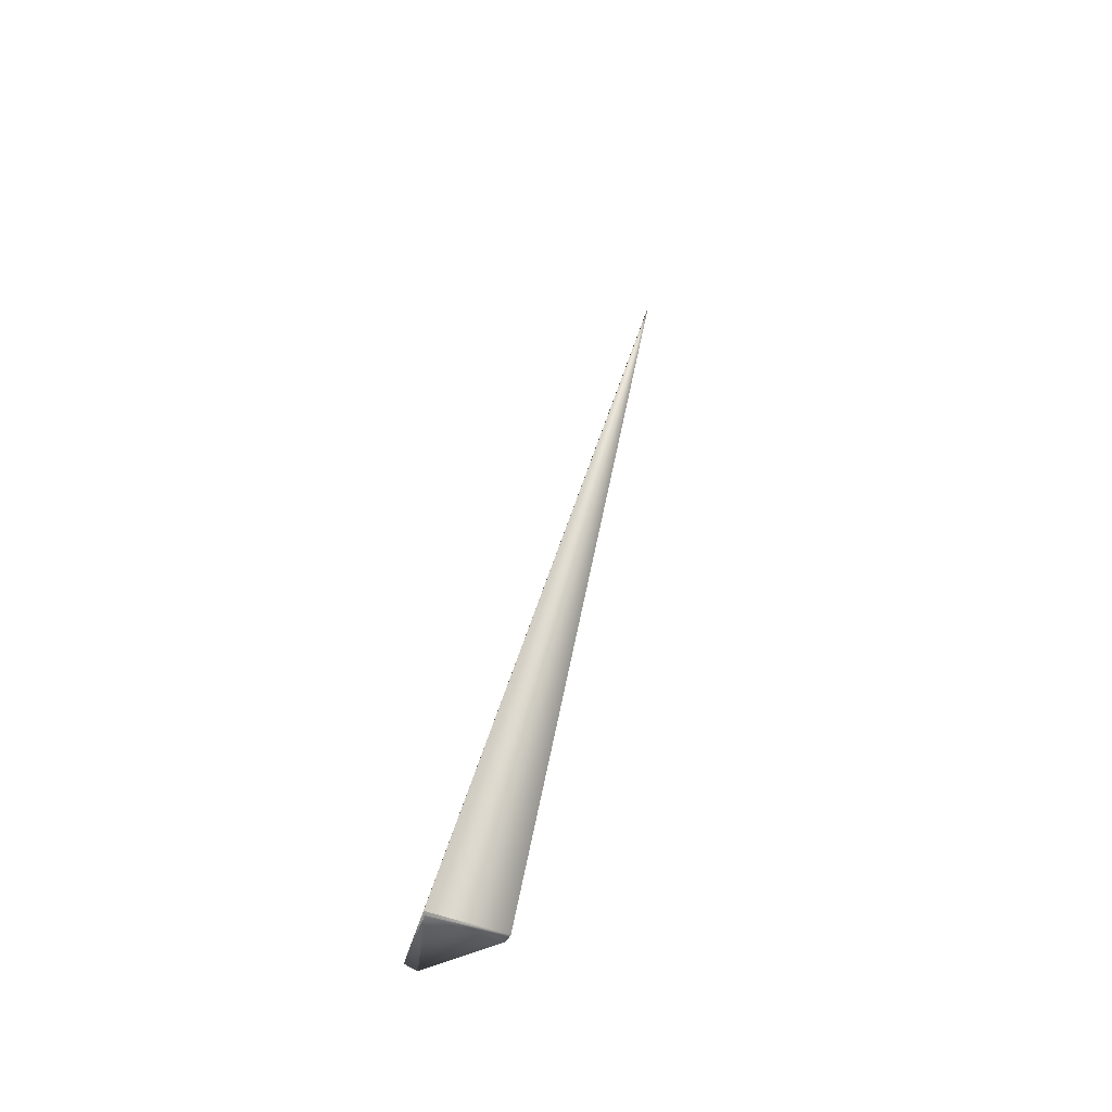
<metadata>
{"format":"obj","ext":"obj","renderer":"f3d","projection":"perspective","resolution":1024,"background":"white","views":[{"elev":-34.6,"azim":-30.4,"up":"+Z"}]}
</metadata>
<code>
v 0.346 0.1829 0.9848
v 0.04208 -0.01929 -0.04011
v 0.3474 0.2035 0.9675
v 0.346 0.1833 0.9846
v -0.03949 -0.009852 -0.0323
v 0.346 0.1836 0.9843
v 0.3461 0.1839 0.9841
v 0.3461 0.1842 0.9839
v 0.3461 0.1845 0.9836
v 0.3461 0.1848 0.9834
v 0.3461 0.1851 0.9832
v 0.3461 0.1855 0.9829
v 0.3462 0.1858 0.9827
v 0.3462 0.1861 0.9825
v 0.3462 0.1864 0.9822
v 0.3462 0.1867 0.982
v 0.3462 0.187 0.9817
v 0.3463 0.1873 0.9815
v 0.3463 0.1876 0.9813
v 0.3463 0.188 0.981
v 0.3463 0.1883 0.9808
v 0.3463 0.1886 0.9805
v 0.3464 0.1889 0.9803
v 0.3464 0.1892 0.98
v 0.3464 0.1895 0.9798
v 0.3464 0.1898 0.9795
v 0.3465 0.1901 0.9793
v 0.3465 0.1905 0.979
v 0.3465 0.1908 0.9788
v 0.3465 0.1911 0.9785
v 0.3465 0.1914 0.9783
v 0.3466 0.1917 0.978
v 0.3466 0.192 0.9778
v 0.3466 0.1923 0.9775
v 0.3466 0.1926 0.9772
v 0.3467 0.1929 0.977
v 0.3467 0.1932 0.9767
v 0.3467 0.1935 0.9765
v 0.3467 0.1938 0.9762
v 0.3468 0.1942 0.9759
v 0.3468 0.1945 0.9757
v 0.3468 0.1948 0.9754
v 0.3468 0.1951 0.9752
v 0.3469 0.1954 0.9749
v 0.3469 0.1957 0.9746
v 0.3469 0.196 0.9743
v 0.3469 0.1963 0.9741
v 0.347 0.1966 0.9738
v 0.347 0.1969 0.9735
v 0.347 0.1972 0.9733
v 0.347 0.1975 0.973
v 0.3471 0.1978 0.9727
v 0.3471 0.1981 0.9724
v 0.3471 0.1984 0.9722
v 0.3471 0.1987 0.9719
v 0.3472 0.199 0.9716
v 0.3472 0.1993 0.9714
v 0.3472 0.1996 0.9711
v 0.3472 0.1999 0.9709
v 0.3472 0.2001 0.9706
v 0.3473 0.2004 0.9704
v 0.3473 0.2006 0.9701
v 0.3473 0.2009 0.9699
v 0.3473 0.2011 0.9697
v 0.3473 0.2014 0.9695
v 0.3473 0.2016 0.9693
v 0.3473 0.2018 0.9691
v 0.3474 0.202 0.9689
v 0.3474 0.2022 0.9687
v 0.3474 0.2024 0.9685
v 0.3474 0.2026 0.9683
v 0.3474 0.2028 0.9681
v 0.3474 0.203 0.9679
v 0.3474 0.2032 0.9678
v 0.3474 0.2034 0.9676
v 0.01268 0.1022 -0.03582
v -0.0373 -0.007777 -0.03538
v 0.01249 0.1022 -0.03576
v 0.3475 0.2058 0.9653
v 0.03977 -0.0128 -0.04474
v 0.04135 -0.01673 -0.04197
v 0.04206 -0.0192 -0.04018
v -0.03733 -0.007804 -0.03535
v 0.04203 -0.01911 -0.04025
v -0.03737 -0.007831 -0.03531
v 0.04201 -0.01902 -0.04031
v -0.0374 -0.007858 -0.03527
v 0.04199 -0.01893 -0.04037
v -0.03743 -0.007885 -0.03523
v 0.04197 -0.01884 -0.04044
v -0.03746 -0.007911 -0.03519
v 0.04194 -0.01876 -0.0405
v -0.03749 -0.007938 -0.03515
v 0.04192 -0.01867 -0.04057
v -0.03752 -0.007965 -0.03511
v 0.0419 -0.01858 -0.04063
v -0.03755 -0.007992 -0.03507
v 0.04187 -0.01849 -0.0407
v -0.03759 -0.00802 -0.03503
v 0.04185 -0.0184 -0.04076
v -0.03762 -0.008047 -0.03499
v 0.04183 -0.01832 -0.04083
v -0.03765 -0.008074 -0.03495
v 0.0418 -0.01823 -0.04089
v -0.03768 -0.008101 -0.03491
v 0.04178 -0.01814 -0.04095
v -0.03771 -0.008128 -0.03487
v 0.04175 -0.01805 -0.04102
v -0.03774 -0.008155 -0.03483
v 0.04173 -0.01796 -0.04108
v -0.03777 -0.008183 -0.03479
v 0.0417 -0.01787 -0.04115
v -0.0378 -0.00821 -0.03475
v 0.04168 -0.01779 -0.04121
v -0.03783 -0.008237 -0.03471
v 0.04165 -0.0177 -0.04127
v -0.03787 -0.008265 -0.03467
v 0.04163 -0.01761 -0.04134
v -0.0379 -0.008292 -0.03463
v 0.0416 -0.01752 -0.0414
v -0.03793 -0.008319 -0.03459
v 0.04157 -0.01744 -0.04146
v -0.03796 -0.008347 -0.03455
v 0.04155 -0.01735 -0.04153
v -0.03799 -0.008374 -0.03451
v 0.04152 -0.01726 -0.04159
v -0.03802 -0.008402 -0.03447
v 0.04149 -0.01717 -0.04165
v -0.03805 -0.008429 -0.03443
v 0.04146 -0.01708 -0.04172
v -0.03808 -0.008457 -0.03438
v 0.04144 -0.017 -0.04178
v -0.03811 -0.008484 -0.03435
v 0.04141 -0.01691 -0.04184
v -0.03814 -0.008512 -0.0343
v 0.04138 -0.01682 -0.04191
v -0.03817 -0.00854 -0.03426
v -0.0382 -0.008567 -0.03422
v -0.03823 -0.008595 -0.03418
v -0.03826 -0.008623 -0.03414
v -0.03829 -0.008651 -0.0341
v -0.03832 -0.008678 -0.03406
v -0.03835 -0.008706 -0.03402
v -0.03838 -0.008734 -0.03398
v -0.03841 -0.008762 -0.03393
v -0.03844 -0.00879 -0.03389
v -0.03847 -0.008818 -0.03385
v -0.0385 -0.008846 -0.03381
v -0.03853 -0.008874 -0.03377
v -0.03856 -0.008902 -0.03373
v -0.03859 -0.00893 -0.03369
v -0.03862 -0.008958 -0.03365
v -0.03864 -0.008986 -0.0336
v -0.03867 -0.009014 -0.03356
v -0.0387 -0.009042 -0.03352
v -0.03873 -0.00907 -0.03348
v -0.03876 -0.009098 -0.03344
v -0.03879 -0.009126 -0.03339
v -0.03882 -0.009154 -0.03335
v -0.03885 -0.009182 -0.03331
v -0.03887 -0.009209 -0.03327
v -0.0389 -0.009236 -0.03323
v -0.03893 -0.009262 -0.03319
v -0.03895 -0.009287 -0.03315
v -0.03898 -0.009312 -0.03312
v -0.039 -0.009337 -0.03308
v -0.03902 -0.00936 -0.03304
v -0.03905 -0.009384 -0.03301
v -0.03907 -0.009406 -0.03297
v -0.03909 -0.009429 -0.03294
v -0.03911 -0.00945 -0.03291
v -0.03913 -0.009471 -0.03288
v -0.03915 -0.009492 -0.03285
v -0.03917 -0.009512 -0.03282
v -0.03919 -0.009531 -0.03279
v -0.03921 -0.00955 -0.03276
v -0.03923 -0.009568 -0.03273
v -0.03924 -0.009586 -0.0327
v -0.03926 -0.009603 -0.03268
v -0.03927 -0.00962 -0.03266
v -0.03929 -0.009636 -0.03263
v 0.3474 0.2037 0.9673
v -0.0393 -0.009651 -0.03261
v 0.3475 0.2039 0.9672
v -0.03932 -0.009666 -0.03259
v 0.3475 0.204 0.967
v -0.03933 -0.00968 -0.03256
v 0.3475 0.2042 0.9669
v -0.03934 -0.009694 -0.03254
v 0.3475 0.2043 0.9668
v -0.03936 -0.009707 -0.03252
v 0.3475 0.2044 0.9666
v -0.03937 -0.00972 -0.0325
v 0.3475 0.2046 0.9665
v -0.03938 -0.009732 -0.03248
v 0.3475 0.2047 0.9664
v -0.03939 -0.009743 -0.03247
v 0.3475 0.2048 0.9663
v -0.0394 -0.009754 -0.03245
v 0.3475 0.2049 0.9662
v -0.03941 -0.009764 -0.03244
v 0.3475 0.205 0.9661
v -0.03942 -0.009774 -0.03242
v 0.3475 0.2051 0.966
v -0.03943 -0.009783 -0.03241
v 0.3475 0.2052 0.9659
v -0.03944 -0.009792 -0.03239
v 0.3475 0.2053 0.9659
v -0.03944 -0.0098 -0.03238
v 0.3475 0.2053 0.9658
v -0.03945 -0.009807 -0.03237
v 0.3475 0.2054 0.9657
v -0.03946 -0.009814 -0.03236
v 0.3475 0.2055 0.9657
v -0.03946 -0.009821 -0.03235
v 0.3475 0.2055 0.9656
v -0.03947 -0.009826 -0.03234
v 0.3475 0.2056 0.9655
v -0.03947 -0.009831 -0.03233
v 0.3475 0.2056 0.9655
v -0.03948 -0.009836 -0.03233
v 0.3475 0.2057 0.9655
v -0.03948 -0.00984 -0.03232
v 0.3475 0.2057 0.9654
v -0.03948 -0.009844 -0.03232
v 0.3475 0.2058 0.9654
v -0.03949 -0.009846 -0.03231
v 0.3475 0.2058 0.9654
v -0.03949 -0.009849 -0.03231
v 0.3475 0.2058 0.9654
v -0.00095 0.1045 -0.03072
v 0.0123 0.1022 -0.0357
v 0.01212 0.1023 -0.03564
v 0.01193 0.1023 -0.03558
v 0.01174 0.1024 -0.03552
v 0.01156 0.1024 -0.03546
v 0.01137 0.1025 -0.0354
v 0.01118 0.1025 -0.03534
v 0.011 0.1025 -0.03528
v 0.01081 0.1026 -0.03522
v 0.01063 0.1026 -0.03515
v 0.01044 0.1027 -0.03509
v 0.01025 0.1027 -0.03503
v 0.01007 0.1027 -0.03497
v 0.009882 0.1028 -0.0349
v 0.009696 0.1028 -0.03484
v 0.009511 0.1029 -0.03478
v 0.009325 0.1029 -0.03472
v 0.00914 0.1029 -0.03465
v 0.008955 0.103 -0.03459
v 0.00877 0.103 -0.03452
v 0.008585 0.1031 -0.03446
v 0.0084 0.1031 -0.0344
v 0.008216 0.1031 -0.03433
v 0.008031 0.1032 -0.03427
v 0.007847 0.1032 -0.0342
v 0.007662 0.1032 -0.03413
v 0.007478 0.1033 -0.03407
v 0.007294 0.1033 -0.034
v 0.00711 0.1033 -0.03394
v 0.04132 -0.01665 -0.04203
v 0.006926 0.1034 -0.03387
v 0.04129 -0.01656 -0.0421
v 0.006742 0.1034 -0.0338
v 0.04126 -0.01647 -0.04216
v 0.006558 0.1034 -0.03374
v 0.04123 -0.01639 -0.04222
v 0.006375 0.1035 -0.03367
v 0.0412 -0.0163 -0.04228
v 0.006191 0.1035 -0.0336
v 0.04117 -0.01621 -0.04235
v 0.006008 0.1035 -0.03353
v 0.04114 -0.01612 -0.04241
v 0.005825 0.1036 -0.03346
v 0.04111 -0.01604 -0.04247
v 0.005642 0.1036 -0.0334
v 0.04108 -0.01595 -0.04253
v 0.005459 0.1036 -0.03333
v 0.04105 -0.01586 -0.0426
v 0.005276 0.1037 -0.03326
v 0.04102 -0.01578 -0.04266
v 0.005093 0.1037 -0.03319
v 0.04099 -0.01569 -0.04272
v 0.00491 0.1037 -0.03312
v 0.04096 -0.0156 -0.04278
v 0.004728 0.1037 -0.03305
v 0.04092 -0.01551 -0.04284
v 0.004545 0.1038 -0.03298
v 0.04089 -0.01543 -0.0429
v 0.004363 0.1038 -0.03291
v 0.04086 -0.01534 -0.04297
v 0.004181 0.1038 -0.03284
v 0.04083 -0.01525 -0.04303
v 0.003999 0.1039 -0.03277
v 0.04079 -0.01517 -0.04309
v 0.003817 0.1039 -0.0327
v 0.04076 -0.01508 -0.04315
v 0.003635 0.1039 -0.03263
v 0.04072 -0.01499 -0.04321
v 0.003454 0.1039 -0.03255
v 0.04069 -0.01491 -0.04327
v 0.003276 0.104 -0.03248
v 0.04066 -0.01482 -0.04333
v 0.003102 0.104 -0.03241
v 0.04062 -0.01474 -0.04339
v 0.002932 0.104 -0.03235
v 0.04059 -0.01466 -0.04345
v 0.002765 0.104 -0.03228
v 0.04056 -0.01458 -0.0435
v 0.002602 0.1041 -0.03221
v 0.04053 -0.0145 -0.04356
v 0.002443 0.1041 -0.03215
v 0.04049 -0.01442 -0.04361
v 0.002288 0.1041 -0.03209
v 0.04046 -0.01435 -0.04366
v 0.002136 0.1041 -0.03202
v 0.04043 -0.01428 -0.04371
v 0.001988 0.1041 -0.03196
v 0.0404 -0.01421 -0.04376
v 0.001844 0.1042 -0.03191
v 0.04037 -0.01414 -0.04381
v 0.001703 0.1042 -0.03185
v 0.04034 -0.01407 -0.04386
v 0.001566 0.1042 -0.03179
v 0.04032 -0.01401 -0.0439
v 0.001433 0.1042 -0.03174
v 0.04029 -0.01394 -0.04395
v 0.001304 0.1042 -0.03168
v 0.04026 -0.01388 -0.04399
v 0.001178 0.1042 -0.03163
v 0.04024 -0.01382 -0.04403
v 0.001056 0.1043 -0.03158
v 0.04021 -0.01376 -0.04407
v 0.000937 0.1043 -0.03153
v 0.04018 -0.0137 -0.04411
v 0.000822 0.1043 -0.03148
v 0.04016 -0.01365 -0.04415
v 0.000711 0.1043 -0.03143
v 0.04014 -0.01359 -0.04419
v 0.000603 0.1043 -0.03139
v 0.04011 -0.01354 -0.04422
v 0.000499 0.1043 -0.03134
v 0.04009 -0.01349 -0.04426
v 0.000399 0.1043 -0.0313
v 0.04007 -0.01345 -0.04429
v 0.000302 0.1043 -0.03126
v 0.04005 -0.0134 -0.04432
v 0.000209 0.1044 -0.03122
v 0.04003 -0.01336 -0.04435
v 0.00012 0.1044 -0.03118
v 0.04001 -0.01331 -0.04438
v 3.4e-05 0.1044 -0.03115
v 0.03999 -0.01327 -0.04441
v -4.8e-05 0.1044 -0.03111
v 0.03997 -0.01323 -0.04444
v -0.000127 0.1044 -0.03108
v 0.03995 -0.01319 -0.04447
v -0.000202 0.1044 -0.03104
v 0.03994 -0.01316 -0.04449
v -0.000273 0.1044 -0.03101
v 0.03992 -0.01312 -0.04451
v -0.000341 0.1044 -0.03098
v 0.03991 -0.01309 -0.04454
v -0.000405 0.1044 -0.03096
v 0.03989 -0.01306 -0.04456
v -0.000466 0.1044 -0.03093
v 0.03988 -0.01303 -0.04458
v -0.000523 0.1044 -0.0309
v 0.03987 -0.013 -0.0446
v -0.000576 0.1044 -0.03088
v 0.03985 -0.01298 -0.04461
v -0.000626 0.1044 -0.03086
v 0.03984 -0.01295 -0.04463
v -0.000672 0.1045 -0.03084
v 0.03983 -0.01293 -0.04465
v -0.000715 0.1045 -0.03082
v 0.03982 -0.01291 -0.04466
v -0.000754 0.1045 -0.0308
v 0.03981 -0.01289 -0.04467
v -0.00079 0.1045 -0.03079
v 0.03981 -0.01287 -0.04469
v -0.000822 0.1045 -0.03078
v 0.0398 -0.01286 -0.0447
v -0.00085 0.1045 -0.03076
v 0.03979 -0.01285 -0.04471
v -0.000875 0.1045 -0.03075
v 0.03979 -0.01283 -0.04471
v -0.000897 0.1045 -0.03074
v 0.03978 -0.01282 -0.04472
v -0.000914 0.1045 -0.03073
v 0.03978 -0.01282 -0.04473
v -0.000929 0.1045 -0.03073
v -0.000939 0.1045 -0.03072
v -0.000946 0.1045 -0.03072
v 0.03977 -0.01281 -0.04473
v 0.03977 -0.0128 -0.04473
v -0.03949 -0.00985 -0.03231
f 1 2 3
f 1 4 5
f 1 6 4
f 1 7 6
f 1 8 7
f 1 9 8
f 1 10 9
f 1 11 10
f 1 12 11
f 1 13 12
f 1 14 13
f 1 15 14
f 1 16 15
f 1 17 16
f 1 18 17
f 1 19 18
f 1 20 19
f 1 21 20
f 1 22 21
f 1 23 22
f 1 24 23
f 1 25 24
f 1 26 25
f 1 27 26
f 1 28 27
f 1 29 28
f 1 30 29
f 1 31 30
f 1 32 31
f 1 33 32
f 1 34 33
f 1 35 34
f 1 36 35
f 1 37 36
f 1 38 37
f 1 39 38
f 1 40 39
f 1 41 40
f 1 42 41
f 1 43 42
f 1 44 43
f 1 45 44
f 1 46 45
f 1 47 46
f 1 48 47
f 1 49 48
f 1 50 49
f 1 51 50
f 1 52 51
f 1 53 52
f 1 54 53
f 1 55 54
f 1 56 55
f 1 57 56
f 1 58 57
f 1 59 58
f 1 60 59
f 1 61 60
f 1 62 61
f 1 63 62
f 1 64 63
f 1 65 64
f 1 66 65
f 1 67 66
f 1 68 67
f 1 69 68
f 1 70 69
f 1 71 70
f 1 72 71
f 1 73 72
f 1 74 73
f 1 75 74
f 1 3 75
f 1 5 2
f 76 77 78
f 76 78 79
f 76 79 80
f 76 80 77
f 2 77 81
f 2 82 79
f 2 83 77
f 2 84 82
f 2 85 83
f 2 86 84
f 2 87 85
f 2 88 86
f 2 89 87
f 2 90 88
f 2 91 89
f 2 92 90
f 2 93 91
f 2 94 92
f 2 95 93
f 2 96 94
f 2 97 95
f 2 98 96
f 2 99 97
f 2 100 98
f 2 101 99
f 2 102 100
f 2 103 101
f 2 104 102
f 2 105 103
f 2 106 104
f 2 107 105
f 2 108 106
f 2 109 107
f 2 110 108
f 2 111 109
f 2 112 110
f 2 113 111
f 2 114 112
f 2 115 113
f 2 116 114
f 2 117 115
f 2 118 116
f 2 119 117
f 2 120 118
f 2 121 119
f 2 122 120
f 2 123 121
f 2 124 122
f 2 125 123
f 2 126 124
f 2 127 125
f 2 128 126
f 2 129 127
f 2 130 128
f 2 131 129
f 2 132 130
f 2 133 131
f 2 134 132
f 2 135 133
f 2 136 134
f 2 137 135
f 2 81 136
f 2 138 137
f 2 139 138
f 2 140 139
f 2 141 140
f 2 142 141
f 2 143 142
f 2 144 143
f 2 145 144
f 2 146 145
f 2 147 146
f 2 148 147
f 2 149 148
f 2 150 149
f 2 151 150
f 2 152 151
f 2 153 152
f 2 154 153
f 2 155 154
f 2 156 155
f 2 157 156
f 2 158 157
f 2 159 158
f 2 160 159
f 2 161 160
f 2 162 161
f 2 163 162
f 2 164 163
f 2 165 164
f 2 166 165
f 2 167 166
f 2 168 167
f 2 169 168
f 2 170 169
f 2 171 170
f 2 172 171
f 2 173 172
f 2 174 173
f 2 175 174
f 2 176 175
f 2 177 176
f 2 178 177
f 2 179 178
f 2 180 179
f 2 181 180
f 2 182 3
f 2 183 181
f 2 184 182
f 2 185 183
f 2 186 184
f 2 187 185
f 2 188 186
f 2 189 187
f 2 190 188
f 2 191 189
f 2 192 190
f 2 193 191
f 2 194 192
f 2 195 193
f 2 196 194
f 2 197 195
f 2 198 196
f 2 199 197
f 2 200 198
f 2 201 199
f 2 202 200
f 2 203 201
f 2 204 202
f 2 205 203
f 2 206 204
f 2 207 205
f 2 208 206
f 2 209 207
f 2 210 208
f 2 211 209
f 2 212 210
f 2 213 211
f 2 214 212
f 2 215 213
f 2 216 214
f 2 217 215
f 2 218 216
f 2 219 217
f 2 220 218
f 2 221 219
f 2 222 220
f 2 223 221
f 2 224 222
f 2 225 223
f 2 226 224
f 2 227 225
f 2 228 226
f 2 229 227
f 2 230 228
f 2 79 230
f 2 5 229
f 77 83 231
f 77 232 78
f 77 233 232
f 77 234 233
f 77 235 234
f 77 236 235
f 77 237 236
f 77 238 237
f 77 239 238
f 77 240 239
f 77 241 240
f 77 242 241
f 77 243 242
f 77 244 243
f 77 245 244
f 77 246 245
f 77 247 246
f 77 248 247
f 77 249 248
f 77 250 249
f 77 251 250
f 77 252 251
f 77 253 252
f 77 254 253
f 77 255 254
f 77 256 255
f 77 257 256
f 77 258 257
f 77 259 258
f 77 260 259
f 77 261 81
f 77 262 260
f 77 263 261
f 77 264 262
f 77 265 263
f 77 266 264
f 77 267 265
f 77 268 266
f 77 269 267
f 77 270 268
f 77 271 269
f 77 272 270
f 77 273 271
f 77 274 272
f 77 275 273
f 77 276 274
f 77 277 275
f 77 278 276
f 77 279 277
f 77 280 278
f 77 281 279
f 77 282 280
f 77 283 281
f 77 284 282
f 77 285 283
f 77 286 284
f 77 287 285
f 77 288 286
f 77 289 287
f 77 290 288
f 77 291 289
f 77 292 290
f 77 293 291
f 77 294 292
f 77 295 293
f 77 296 294
f 77 297 295
f 77 298 296
f 77 299 297
f 77 300 298
f 77 301 299
f 77 302 300
f 77 303 301
f 77 304 302
f 77 305 303
f 77 306 304
f 77 307 305
f 77 308 306
f 77 309 307
f 77 310 308
f 77 311 309
f 77 312 310
f 77 313 311
f 77 314 312
f 77 315 313
f 77 316 314
f 77 317 315
f 77 318 316
f 77 319 317
f 77 320 318
f 77 321 319
f 77 322 320
f 77 323 321
f 77 324 322
f 77 325 323
f 77 326 324
f 77 327 325
f 77 328 326
f 77 329 327
f 77 330 328
f 77 331 329
f 77 332 330
f 77 333 331
f 77 334 332
f 77 335 333
f 77 336 334
f 77 337 335
f 77 338 336
f 77 339 337
f 77 340 338
f 77 341 339
f 77 342 340
f 77 343 341
f 77 344 342
f 77 345 343
f 77 346 344
f 77 347 345
f 77 348 346
f 77 349 347
f 77 350 348
f 77 351 349
f 77 352 350
f 77 353 351
f 77 354 352
f 77 355 353
f 77 356 354
f 77 357 355
f 77 358 356
f 77 359 357
f 77 360 358
f 77 361 359
f 77 362 360
f 77 363 361
f 77 364 362
f 77 365 363
f 77 366 364
f 77 367 365
f 77 368 366
f 77 369 367
f 77 370 368
f 77 371 369
f 77 372 370
f 77 373 371
f 77 374 372
f 77 375 373
f 77 376 374
f 77 377 375
f 77 378 376
f 77 379 377
f 77 380 378
f 77 381 379
f 77 382 380
f 77 383 381
f 77 384 382
f 77 385 383
f 77 386 384
f 77 387 385
f 77 388 386
f 77 389 387
f 77 390 388
f 77 391 389
f 77 392 390
f 77 393 392
f 77 394 393
f 77 231 394
f 77 80 391
f 4 6 5
f 78 232 79
f 82 84 79
f 83 85 231
f 6 7 5
f 232 233 79
f 84 86 79
f 85 87 231
f 7 8 5
f 233 234 79
f 86 88 79
f 87 89 231
f 8 9 5
f 234 235 79
f 88 90 79
f 89 91 231
f 9 10 5
f 235 236 79
f 90 92 79
f 91 93 231
f 10 11 5
f 236 237 79
f 92 94 79
f 93 95 231
f 11 12 5
f 237 238 79
f 94 96 79
f 95 97 231
f 12 13 5
f 238 239 79
f 96 98 79
f 97 99 231
f 13 14 5
f 239 240 79
f 98 100 79
f 99 101 231
f 14 15 5
f 240 241 79
f 100 102 79
f 101 103 231
f 15 16 5
f 241 242 79
f 102 104 79
f 103 105 231
f 16 17 5
f 242 243 79
f 104 106 79
f 105 107 231
f 17 18 5
f 243 244 79
f 106 108 79
f 107 109 231
f 18 19 5
f 244 245 79
f 108 110 79
f 109 111 231
f 19 20 5
f 245 246 79
f 110 112 79
f 111 113 231
f 20 21 5
f 246 247 79
f 112 114 79
f 113 115 231
f 21 22 5
f 247 248 79
f 114 116 79
f 115 117 231
f 22 23 5
f 248 249 79
f 116 118 79
f 117 119 231
f 23 24 5
f 249 250 79
f 118 120 79
f 119 121 231
f 24 25 5
f 250 251 79
f 120 122 79
f 121 123 231
f 25 26 5
f 251 252 79
f 122 124 79
f 123 125 231
f 26 27 5
f 252 253 79
f 124 126 79
f 125 127 231
f 27 28 5
f 253 254 79
f 126 128 79
f 127 129 231
f 28 29 5
f 254 255 79
f 128 130 79
f 129 131 231
f 29 30 5
f 255 256 79
f 130 132 79
f 131 133 231
f 30 31 231
f 30 231 5
f 256 257 79
f 132 134 79
f 133 135 231
f 31 32 231
f 257 258 79
f 134 136 79
f 135 137 231
f 32 33 231
f 258 259 79
f 136 81 79
f 137 138 231
f 33 34 231
f 259 260 79
f 81 261 79
f 138 139 231
f 34 35 231
f 260 262 79
f 261 263 79
f 139 140 231
f 35 36 231
f 262 264 79
f 263 265 79
f 140 141 231
f 36 37 231
f 264 266 79
f 265 267 79
f 141 142 231
f 37 38 231
f 266 268 79
f 267 269 79
f 142 143 231
f 38 39 231
f 268 270 79
f 269 271 79
f 143 144 231
f 39 40 231
f 270 272 79
f 271 273 79
f 144 145 231
f 40 41 231
f 272 274 79
f 273 275 79
f 145 146 231
f 41 42 231
f 274 276 79
f 275 277 79
f 146 147 231
f 42 43 231
f 276 278 79
f 277 279 79
f 147 148 231
f 43 44 79
f 43 79 231
f 278 280 79
f 279 281 79
f 148 149 231
f 44 45 79
f 280 282 79
f 281 283 79
f 149 150 231
f 45 46 79
f 282 284 79
f 283 285 79
f 150 151 231
f 46 47 79
f 284 286 79
f 285 287 79
f 151 152 231
f 47 48 79
f 286 288 79
f 287 289 79
f 152 153 231
f 48 49 79
f 288 290 79
f 289 291 79
f 153 154 231
f 49 50 79
f 290 292 79
f 291 293 79
f 154 155 231
f 50 51 79
f 292 294 79
f 293 295 79
f 155 156 231
f 51 52 79
f 294 296 79
f 295 297 79
f 156 157 231
f 52 53 79
f 296 298 79
f 297 299 79
f 157 158 231
f 53 54 79
f 298 300 79
f 299 301 79
f 158 159 231
f 54 55 56
f 54 56 57
f 54 57 58
f 54 58 59
f 54 59 62
f 54 62 63
f 54 63 64
f 54 64 65
f 54 65 66
f 54 66 67
f 54 67 68
f 54 68 69
f 54 69 70
f 54 70 71
f 54 71 72
f 54 72 73
f 54 73 74
f 54 74 75
f 54 75 3
f 54 3 182
f 54 182 184
f 54 184 186
f 54 186 188
f 54 188 190
f 54 190 192
f 54 192 194
f 54 194 196
f 54 196 198
f 54 198 200
f 54 200 202
f 54 202 204
f 54 204 206
f 54 206 208
f 54 208 79
f 300 302 79
f 301 303 79
f 159 160 231
f 302 304 79
f 303 305 79
f 160 161 231
f 304 306 79
f 305 307 79
f 161 162 231
f 306 308 79
f 307 309 79
f 162 163 231
f 308 310 79
f 309 311 79
f 163 164 231
f 59 60 61
f 59 61 62
f 310 312 79
f 311 313 79
f 164 165 231
f 312 314 79
f 313 315 79
f 165 166 231
f 314 316 79
f 315 317 79
f 166 167 231
f 316 318 79
f 317 319 79
f 167 168 231
f 318 320 79
f 319 321 79
f 168 169 231
f 320 322 79
f 321 323 79
f 169 170 231
f 322 324 79
f 323 325 79
f 170 171 231
f 324 326 79
f 325 327 79
f 171 172 231
f 326 328 79
f 327 329 79
f 172 173 231
f 328 330 79
f 329 331 79
f 173 174 231
f 330 332 79
f 331 333 79
f 174 175 231
f 332 334 79
f 333 335 79
f 175 176 231
f 334 336 79
f 335 337 79
f 176 177 231
f 336 338 79
f 337 339 79
f 177 178 231
f 338 340 79
f 339 341 79
f 178 179 231
f 340 342 79
f 341 343 79
f 179 180 231
f 342 344 79
f 343 345 79
f 180 181 231
f 344 346 79
f 345 347 79
f 181 183 231
f 346 348 79
f 347 349 79
f 183 185 231
f 348 350 79
f 349 351 79
f 185 187 231
f 350 352 79
f 351 353 79
f 187 189 231
f 352 354 79
f 353 355 79
f 189 191 231
f 354 356 79
f 355 357 79
f 191 193 231
f 356 358 79
f 357 359 79
f 193 195 231
f 358 360 79
f 359 361 79
f 195 197 231
f 360 362 79
f 361 363 79
f 197 199 231
f 362 364 79
f 363 365 79
f 199 201 231
f 364 366 79
f 365 367 79
f 201 203 231
f 366 368 79
f 367 369 79
f 203 205 231
f 368 370 79
f 369 371 79
f 205 207 231
f 370 372 79
f 371 373 79
f 207 209 231
f 208 210 79
f 372 374 79
f 373 375 79
f 209 211 231
f 210 212 79
f 374 376 79
f 375 377 79
f 211 213 231
f 212 214 79
f 376 378 79
f 377 379 79
f 213 215 231
f 214 216 79
f 378 380 79
f 379 381 79
f 215 217 231
f 216 218 79
f 380 382 79
f 381 383 79
f 217 219 231
f 218 220 79
f 382 384 79
f 383 385 79
f 219 221 231
f 220 222 79
f 384 386 79
f 385 387 79
f 221 223 231
f 222 224 79
f 386 388 79
f 387 389 79
f 223 225 231
f 224 226 79
f 388 390 79
f 389 391 79
f 225 227 231
f 226 228 79
f 390 392 79
f 391 395 79
f 391 80 395
f 227 229 231
f 228 230 79
f 392 393 79
f 395 396 79
f 395 80 396
f 229 397 231
f 229 5 397
f 393 394 231
f 393 231 79
f 396 80 79
f 397 5 231

</code>
